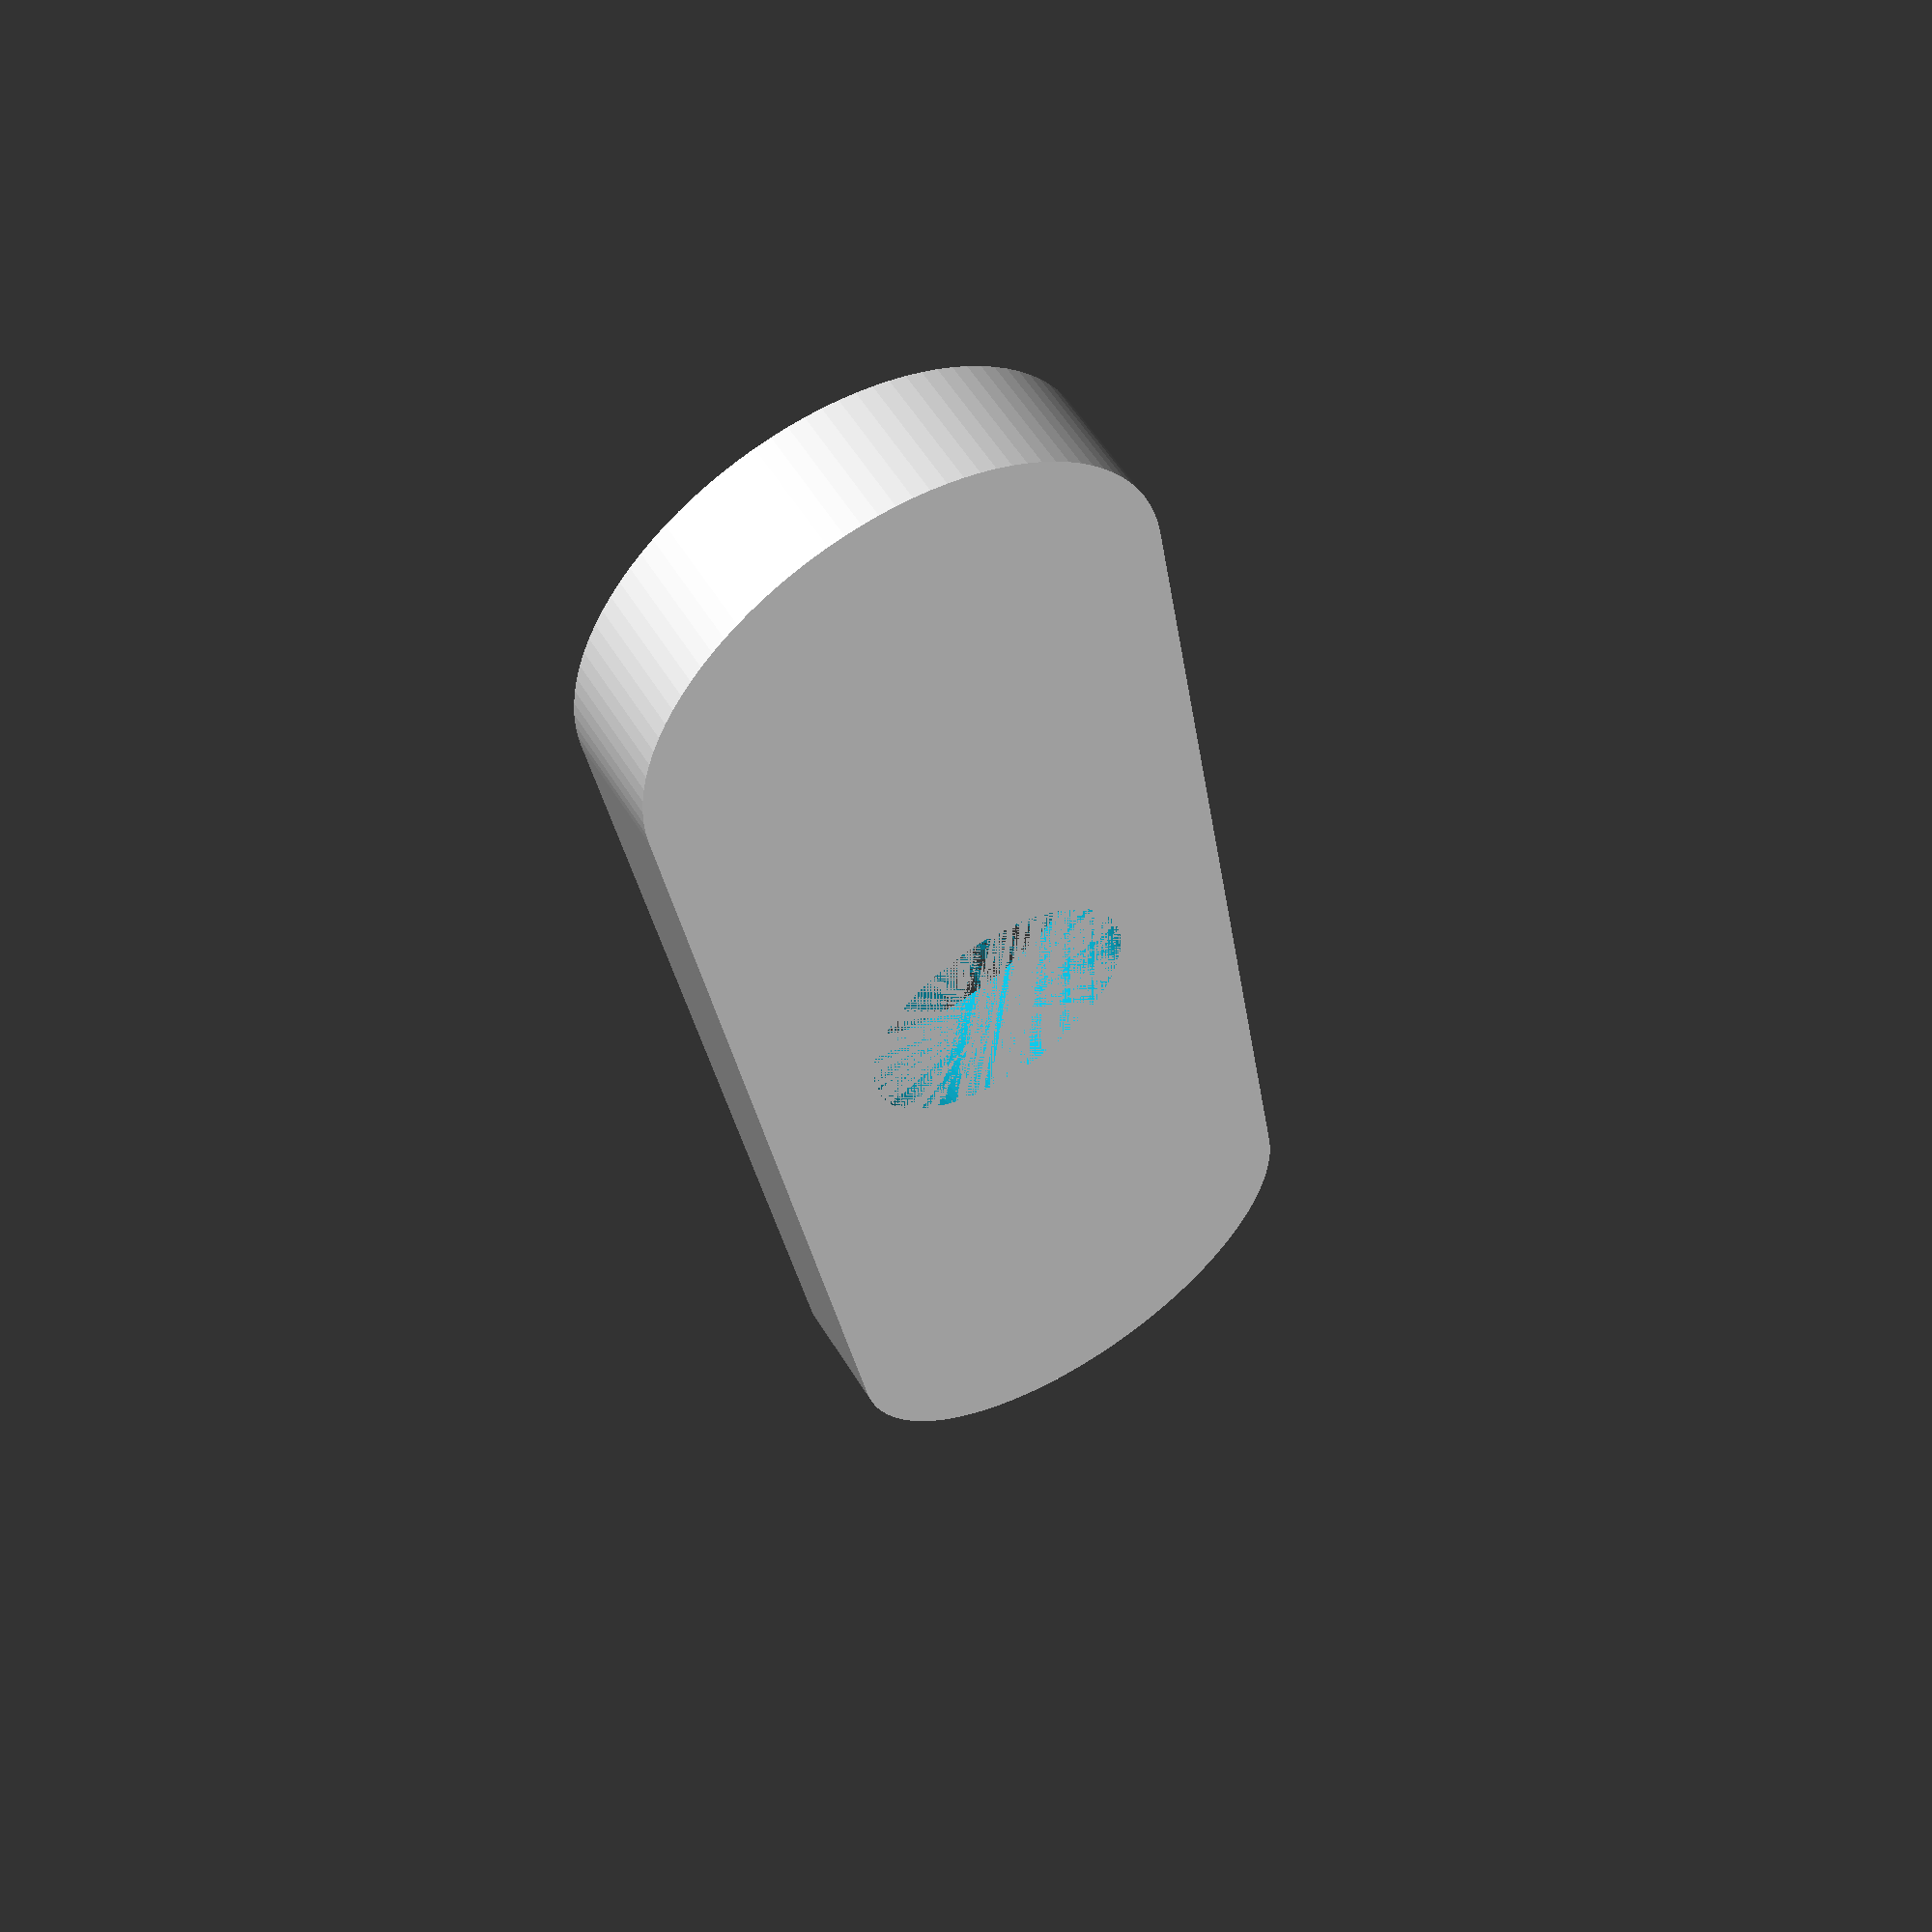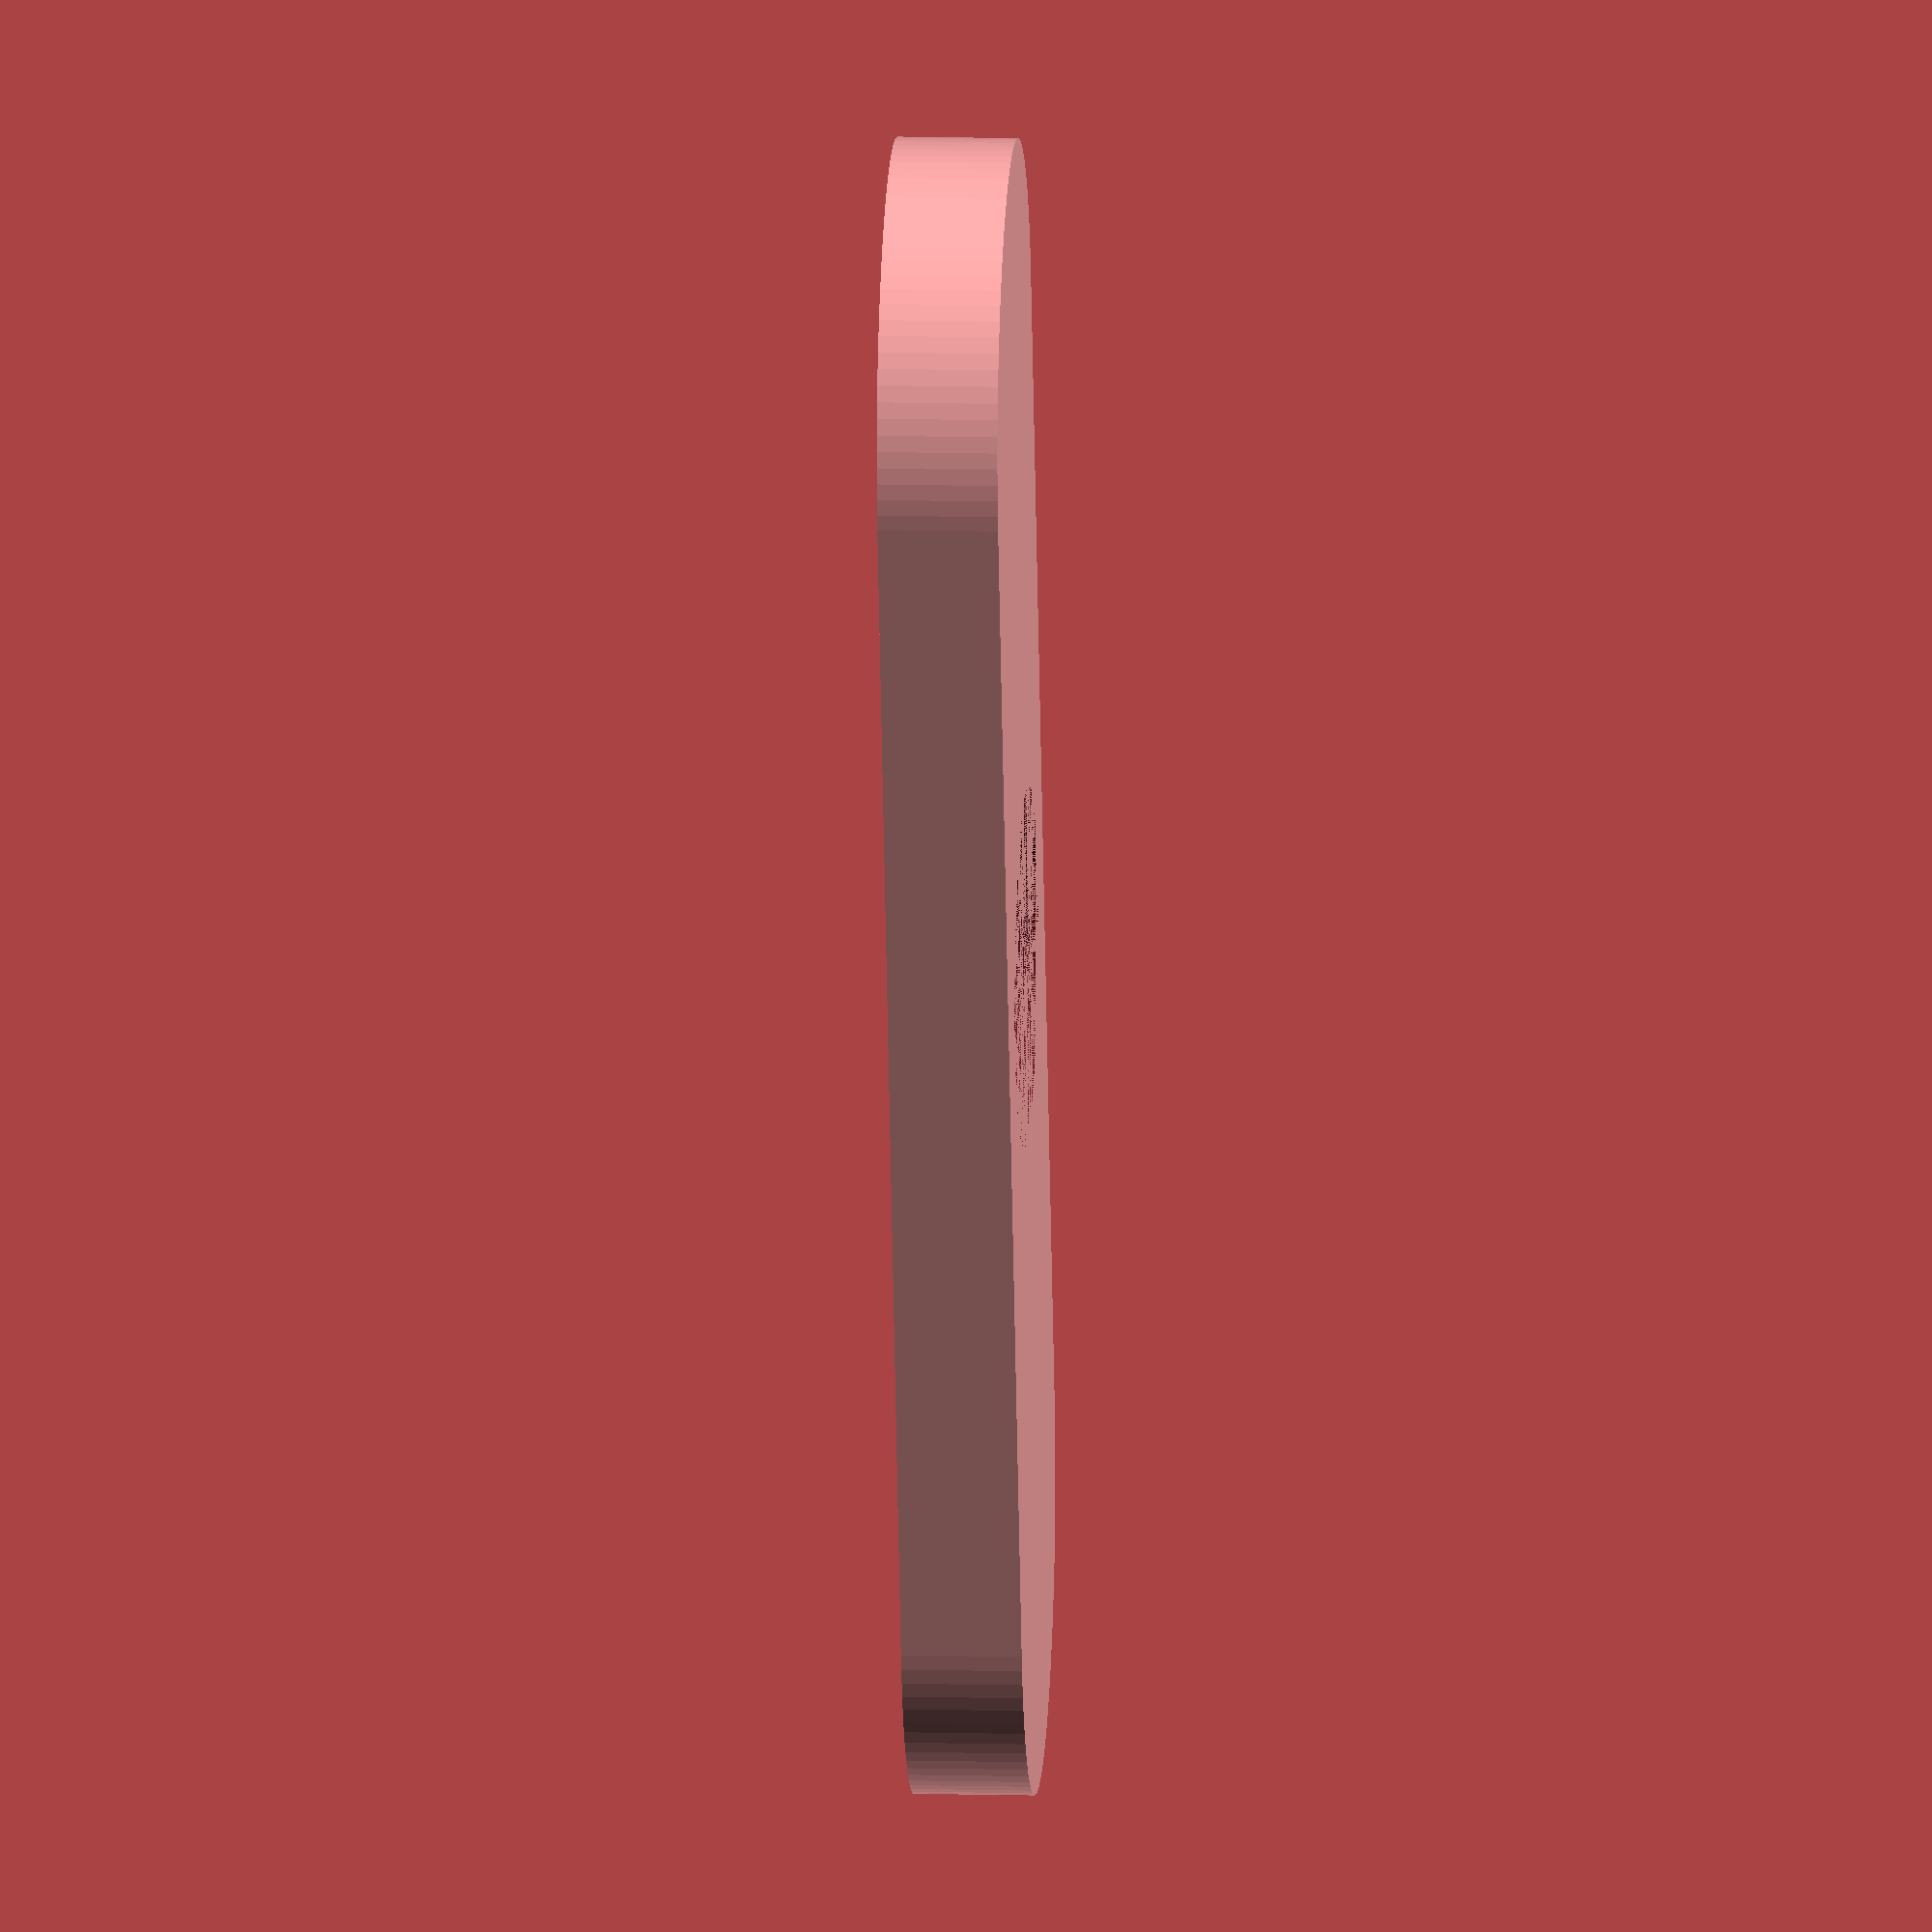
<openscad>
THICKNESS = 5;
WIDTH = 22;
LENGTH = 75;

HOLE_DIA_TOP = 15;
HOLE_DIA_BOT = 12;

$fn = 100;

difference() {
    hull() {
        for(i = [-1, 1]) {
            translate([i * (LENGTH-WIDTH)/2, 0, 0])
            cylinder(d = WIDTH, h = THICKNESS);
        }
    }

    cylinder(d1 = HOLE_DIA_BOT, d2 = HOLE_DIA_TOP, h = THICKNESS);
}

</openscad>
<views>
elev=301.7 azim=278.8 roll=148.4 proj=p view=solid
elev=347.9 azim=73.4 roll=273.7 proj=o view=wireframe
</views>
